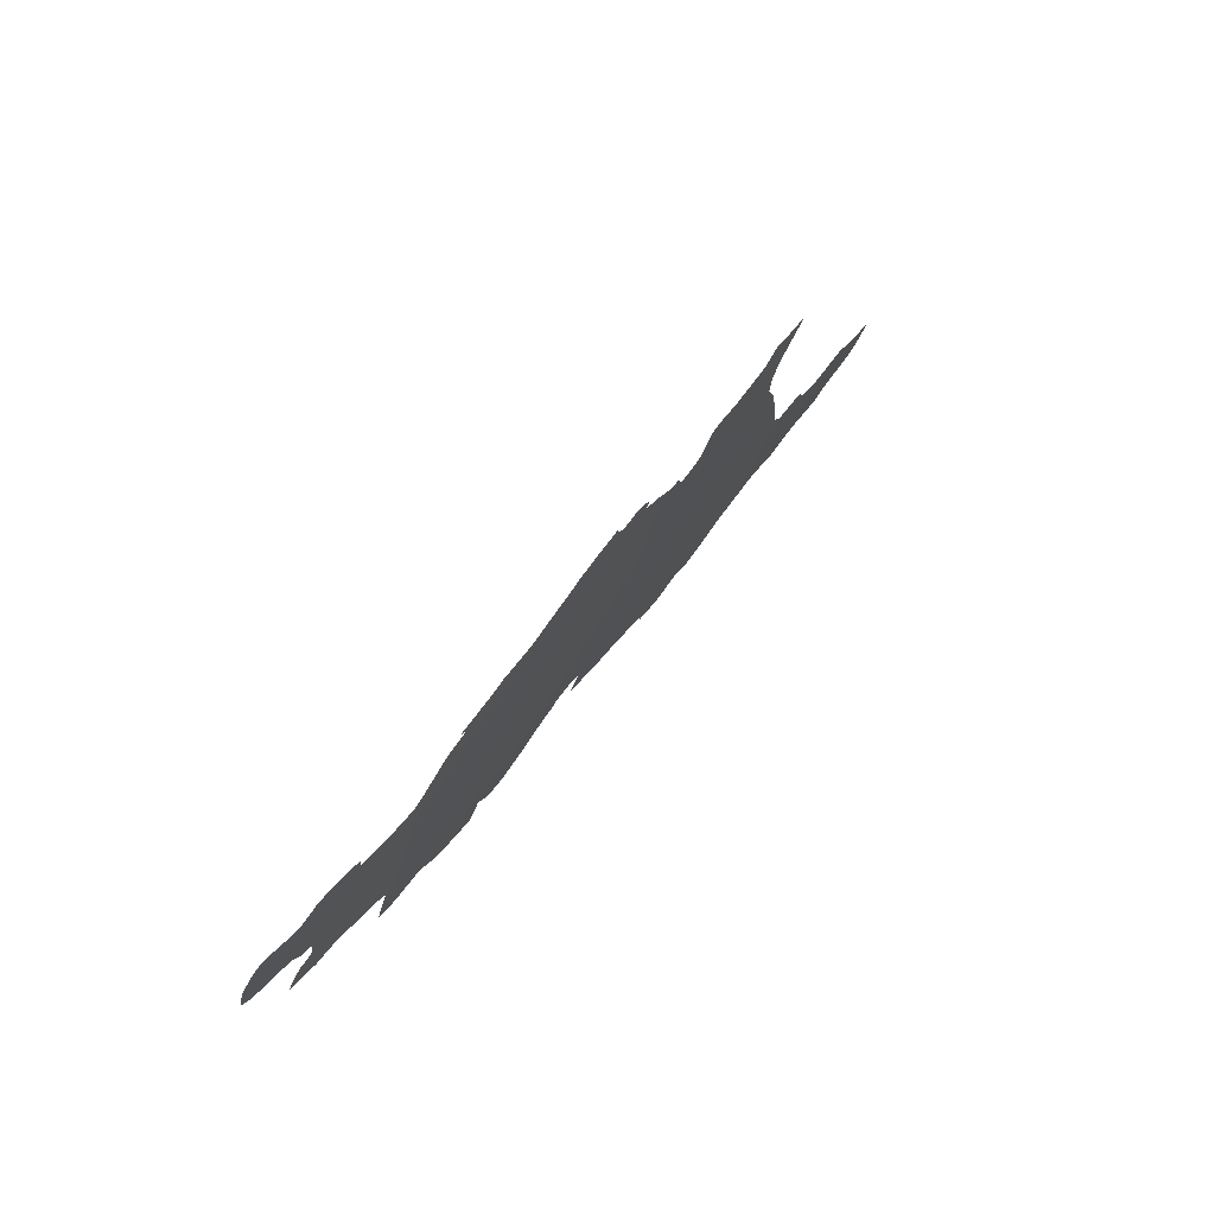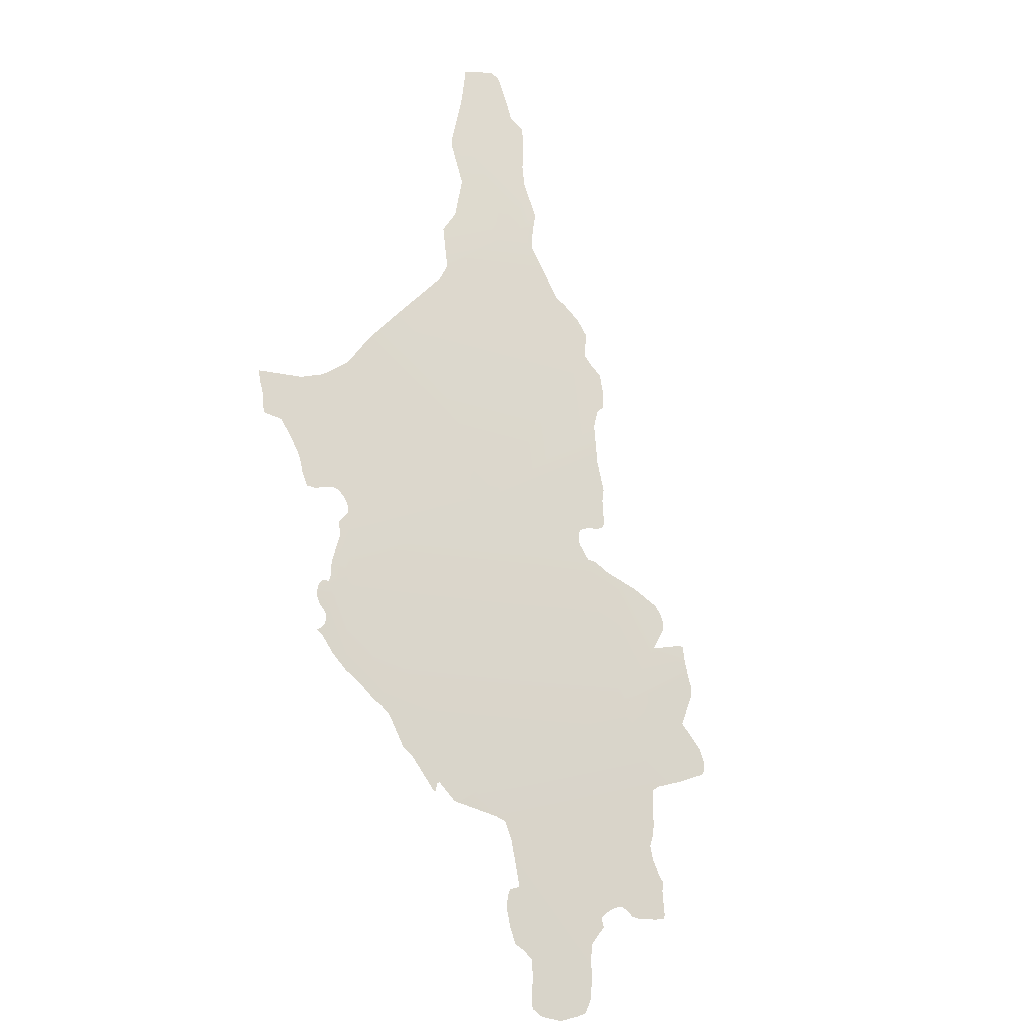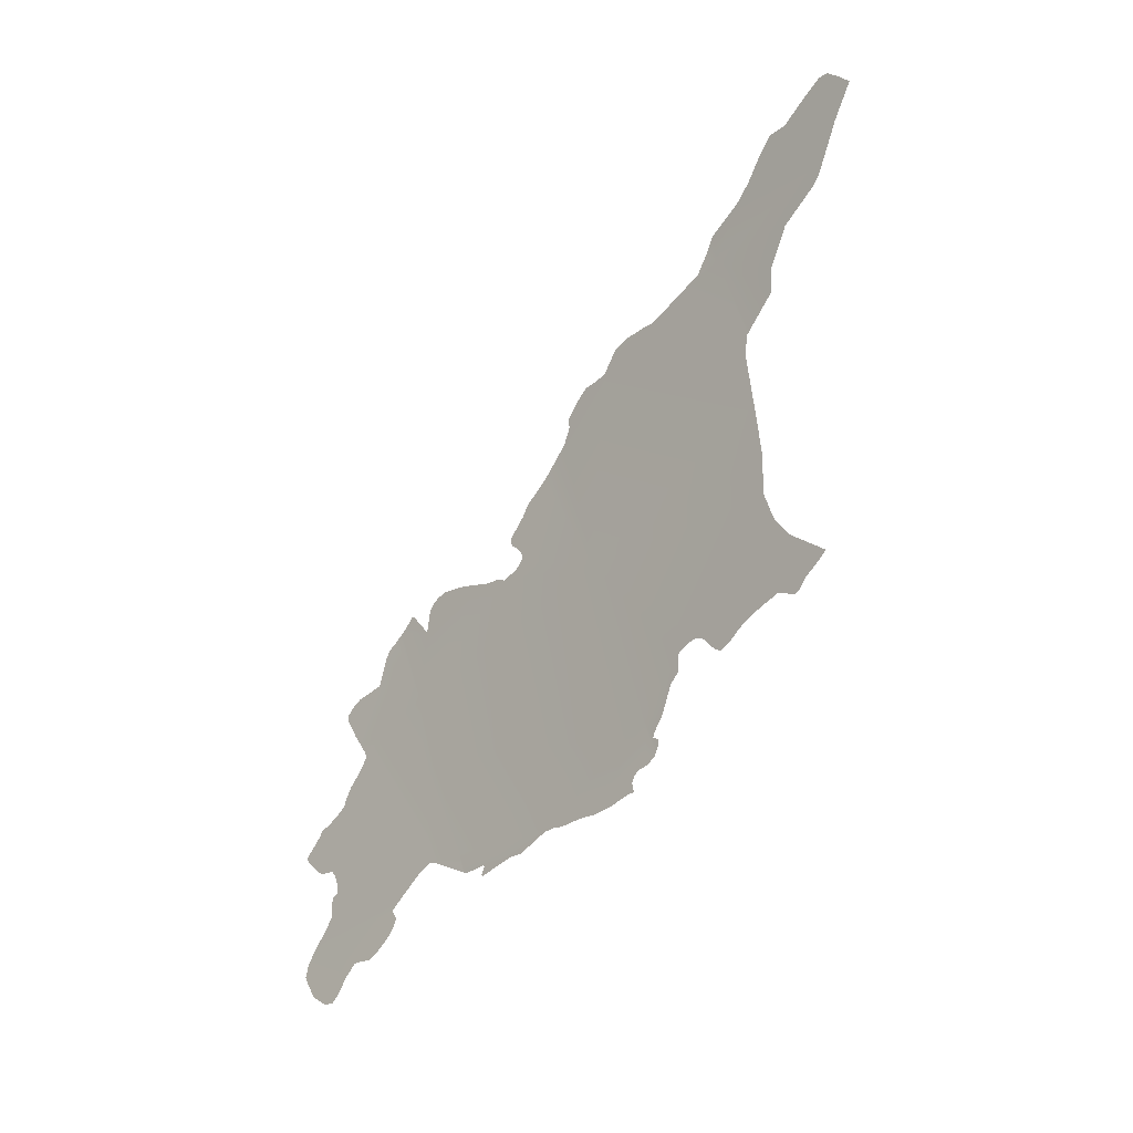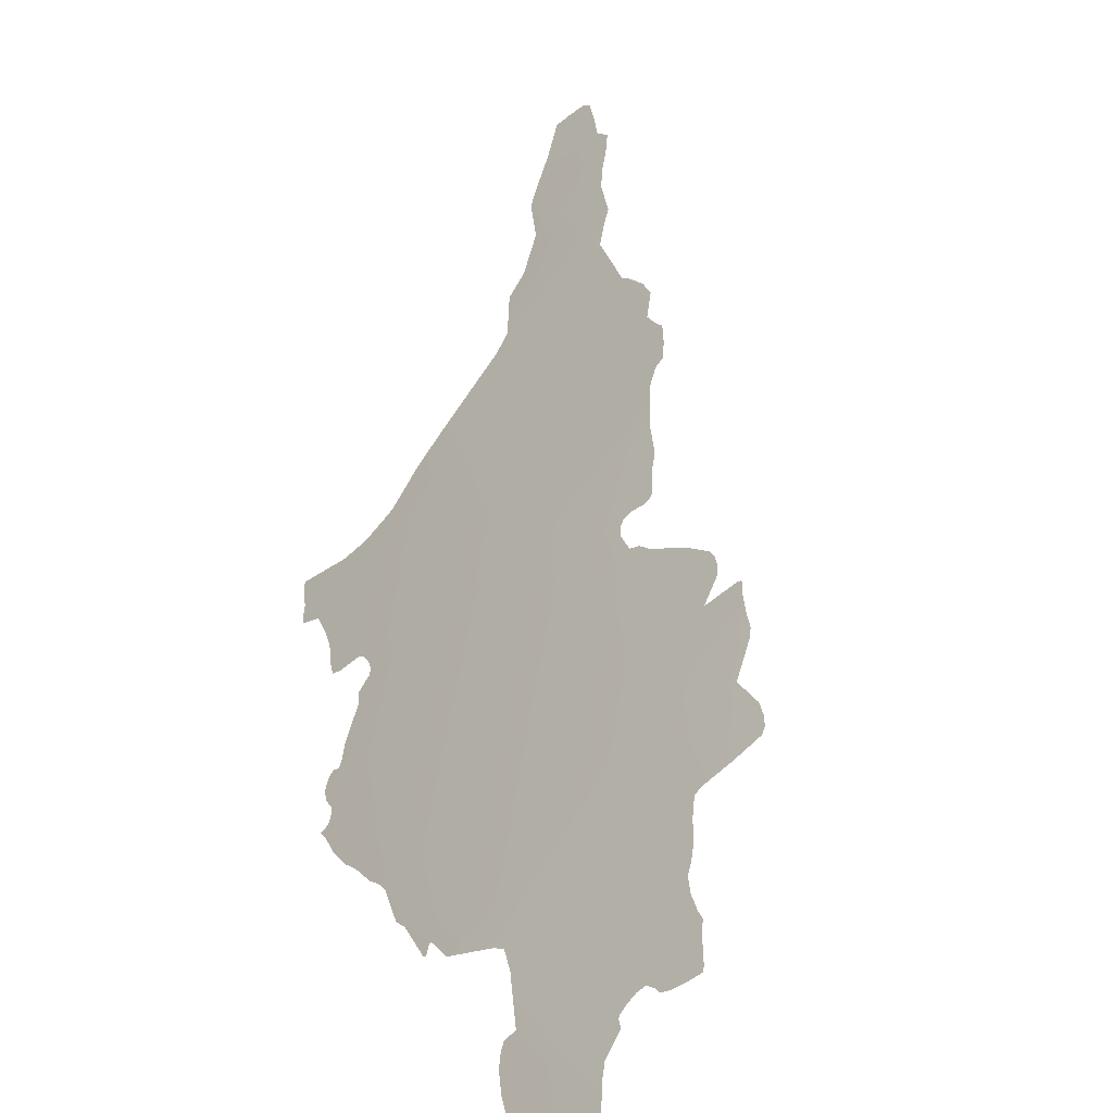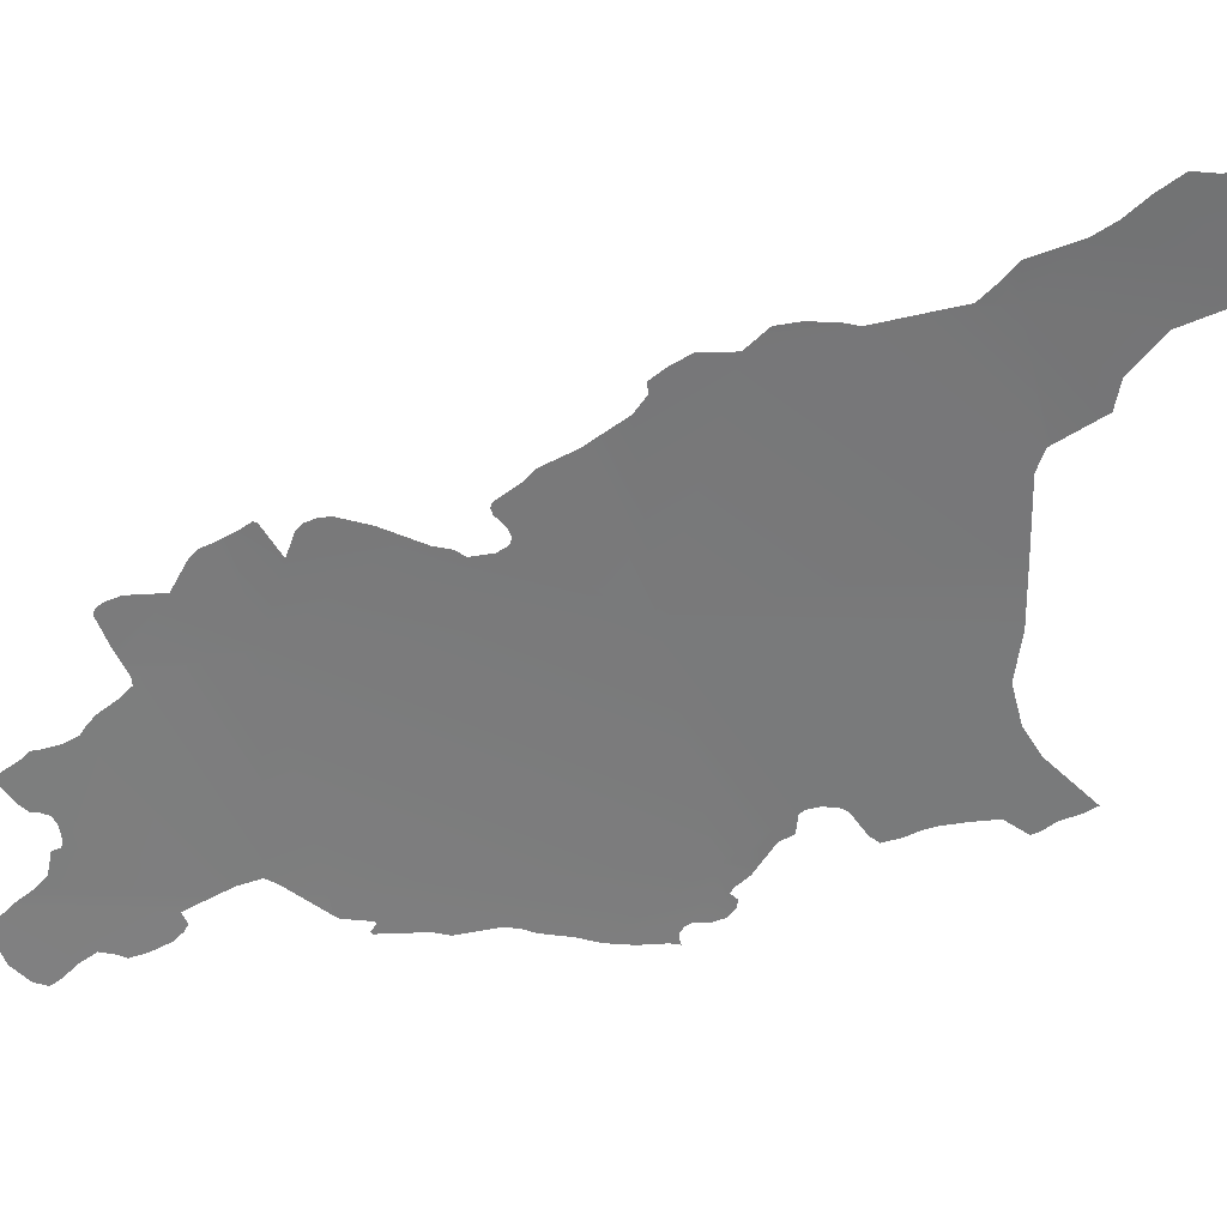
<metadata>
{"format":"obj","ext":"obj","renderer":"f3d","projection":"perspective","resolution":1024,"background":"white","views":[{"elev":-45.9,"azim":30.7,"up":"+Z"},{"elev":-46.8,"azim":137.1,"up":"+Z"},{"elev":29.3,"azim":15.9,"up":"+Z"},{"elev":22.7,"azim":-153.9,"up":"+Y"},{"elev":-14.6,"azim":-27.7,"up":"+Y"}]}
</metadata>
<code>
o 0_Georgia_sphere.001
v 2.615 3.365 -2.615
v 2.652 3.307 -2.652
v 2.696 3.365 -2.532
v 2.734 3.307 -2.567
v 2.734 3.423 -2.41
v 2.598 3.392 -2.598
v 2.765 3.365 -2.456
v 2.729 3.43 -2.406
v 2.742 3.294 -2.575
v 2.754 3.393 -2.428
v 2.657 3.299 -2.657
v 2.743 3.307 -2.557
v 2.584 3.365 -2.645
v 2.715 3.423 -2.432
v 2.704 3.423 -2.444
v 2.689 3.423 -2.46
v 2.643 3.307 -2.66
v 2.629 3.307 -2.675
v 2.581 3.307 -2.721
v 2.668 3.407 -2.505
v 2.777 3.423 -2.36
v 2.779 3.43 -2.348
v 2.783 3.436 -2.333
v 2.778 3.441 -2.333
v 2.772 3.445 -2.333
v 2.769 3.446 -2.336
v 2.762 3.444 -2.346
v 2.756 3.442 -2.356
v 2.75 3.444 -2.361
v 2.746 3.44 -2.371
v 2.743 3.436 -2.38
v 2.739 3.434 -2.388
v 2.73 3.431 -2.403
v 2.762 3.399 -2.412
v 2.76 3.405 -2.405
v 2.764 3.414 -2.389
v 2.774 3.417 -2.371
v 2.775 3.419 -2.367
v 2.744 3.311 -2.551
v 2.747 3.312 -2.546
v 2.745 3.317 -2.541
v 2.746 3.318 -2.539
v 2.749 3.318 -2.535
v 2.753 3.318 -2.532
v 2.754 3.317 -2.531
v 2.755 3.317 -2.531
v 2.762 3.311 -2.531
v 2.765 3.309 -2.53
v 2.769 3.31 -2.525
v 2.772 3.311 -2.52
v 2.774 3.312 -2.516
v 2.78 3.312 -2.51
v 2.786 3.313 -2.502
v 2.793 3.308 -2.5
v 2.795 3.309 -2.497
v 2.797 3.311 -2.492
v 2.801 3.313 -2.485
v 2.803 3.314 -2.481
v 2.787 3.326 -2.483
v 2.78 3.334 -2.482
v 2.776 3.338 -2.479
v 2.773 3.343 -2.476
v 2.769 3.355 -2.464
v 2.595 3.39 -2.602
v 2.592 3.389 -2.606
v 2.591 3.387 -2.61
v 2.59 3.38 -2.621
v 2.579 3.38 -2.63
v 2.576 3.379 -2.635
v 2.574 3.378 -2.638
v 2.574 3.376 -2.64
v 2.581 3.369 -2.644
v 2.658 3.298 -2.656
v 2.666 3.297 -2.649
v 2.667 3.296 -2.649
v 2.666 3.295 -2.652
v 2.667 3.294 -2.652
v 2.68 3.294 -2.639
v 2.685 3.293 -2.636
v 2.695 3.294 -2.623
v 2.699 3.293 -2.62
v 2.703 3.292 -2.617
v 2.712 3.29 -2.61
v 2.718 3.289 -2.606
v 2.726 3.288 -2.6
v 2.733 3.288 -2.592
v 2.735 3.287 -2.59
v 2.734 3.288 -2.59
v 2.734 3.29 -2.588
v 2.734 3.292 -2.586
v 2.736 3.293 -2.583
v 2.739 3.292 -2.58
v 2.742 3.293 -2.576
v 2.578 3.303 -2.728
v 2.578 3.299 -2.733
v 2.58 3.296 -2.734
v 2.585 3.291 -2.736
v 2.592 3.286 -2.735
v 2.597 3.285 -2.732
v 2.598 3.285 -2.731
v 2.599 3.287 -2.727
v 2.602 3.29 -2.721
v 2.605 3.293 -2.714
v 2.61 3.292 -2.711
v 2.613 3.291 -2.709
v 2.617 3.292 -2.703
v 2.622 3.295 -2.695
v 2.624 3.297 -2.691
v 2.624 3.299 -2.688
v 2.621 3.302 -2.687
v 2.656 3.299 -2.657
v 2.728 3.428 -2.41
v 2.726 3.424 -2.418
v 2.703 3.423 -2.444
v 2.695 3.424 -2.451
v 2.69 3.424 -2.457
v 2.762 3.371 -2.45
v 2.754 3.388 -2.436
v 2.754 3.393 -2.429
v 2.707 3.422 -2.441
v 2.705 3.422 -2.443
v 2.686 3.42 -2.467
v 2.682 3.42 -2.471
v 2.677 3.421 -2.476
v 2.673 3.418 -2.483
v 2.671 3.416 -2.49
v 2.672 3.413 -2.492
v 2.671 3.409 -2.498
v 2.664 3.403 -2.514
v 2.657 3.4 -2.526
v 2.655 3.397 -2.531
v 2.651 3.394 -2.54
v 2.651 3.392 -2.542
v 2.652 3.391 -2.543
v 2.656 3.388 -2.543
v 2.658 3.385 -2.544
v 2.658 3.384 -2.546
v 2.656 3.382 -2.55
v 2.651 3.382 -2.556
v 2.647 3.384 -2.557
v 2.642 3.385 -2.56
v 2.636 3.388 -2.563
v 2.628 3.391 -2.567
v 2.618 3.394 -2.574
v 2.615 3.394 -2.577
v 2.613 3.393 -2.581
v 2.612 3.391 -2.584
v 2.612 3.385 -2.591
v 2.603 3.394 -2.589
v 2.602 3.394 -2.59
v 2.6 3.393 -2.594
v 2.743 3.296 -2.572
v 2.742 3.298 -2.57
v 2.74 3.299 -2.57
v 2.74 3.3 -2.569
v 2.742 3.303 -2.562
v 2.568 3.336 -2.697
v 2.573 3.332 -2.697
v 2.577 3.33 -2.696
v 2.579 3.329 -2.694
v 2.582 3.328 -2.693
v 2.584 3.326 -2.693
v 2.586 3.323 -2.695
v 2.587 3.321 -2.697
v 2.587 3.32 -2.698
v 2.585 3.319 -2.701
v 2.586 3.313 -2.707
v 2.585 3.31 -2.713
v 2.581 3.307 -2.721
v 2.631 3.308 -2.67
v 2.637 3.31 -2.663
v 2.641 3.308 -2.661
v 2.588 3.361 -2.646
v 2.589 3.359 -2.648
v 2.587 3.356 -2.654
v 2.584 3.352 -2.661
v 2.582 3.35 -2.666
v 2.582 3.348 -2.669
v 2.578 3.346 -2.674
v 2.574 3.345 -2.68
v 2.571 3.345 -2.683
v 2.57 3.343 -2.686
v 2.566 3.339 -2.695
v 2.565 3.338 -2.697
f 138 137 3
f 1 4 2
f 128 127 122
f 50 49 46
f 22 26 24
f 36 35 5
f 64 6 1
f 86 85 89
f 111 2 11
f 19 103 102
f 114 16 115
f 113 112 5
f 154 9 4
f 182 180 161
f 1 6 148
f 6 151 148
f 151 150 149
f 148 147 145
f 147 146 145
f 151 149 148
f 129 20 3
f 131 130 136
f 130 129 136
f 133 132 134
f 132 131 135
f 135 134 132
f 129 3 136
f 145 144 148
f 144 143 148
f 143 142 148
f 142 141 1
f 148 142 1
f 141 140 139
f 1 141 139
f 135 131 136
f 3 1 139
f 137 136 3
f 3 139 138
f 1 3 4
f 7 3 117
f 3 20 128
f 3 128 122
f 117 3 122
f 118 117 120
f 5 10 119
f 5 119 14
f 119 118 14
f 120 14 118
f 15 121 122
f 121 120 122
f 122 16 15
f 125 124 123
f 125 123 127
f 123 122 127
f 127 126 125
f 117 122 120
f 12 4 39
f 4 3 41
f 39 4 41
f 3 7 63
f 3 63 62
f 41 40 39
f 3 62 44
f 62 61 44
f 3 44 43
f 61 60 51
f 42 41 3
f 43 42 3
f 60 59 53
f 59 58 57
f 56 55 53
f 55 54 53
f 59 57 56
f 44 61 45
f 45 61 46
f 59 56 53
f 46 61 51
f 48 47 49
f 47 46 49
f 51 60 52
f 53 52 60
f 50 46 51
f 21 5 32
f 5 8 33
f 32 5 33
f 31 30 21
f 30 29 28
f 30 28 21
f 21 32 31
f 24 23 22
f 22 21 28
f 28 27 22
f 27 26 22
f 26 25 24
f 5 21 36
f 21 38 37
f 36 21 37
f 35 34 5
f 34 10 5
f 1 13 67
f 13 72 67
f 72 71 69
f 71 70 69
f 69 68 72
f 67 66 1
f 66 65 64
f 1 66 64
f 68 67 72
f 4 9 92
f 9 93 92
f 92 91 4
f 11 2 73
f 2 4 80
f 74 2 78
f 74 73 2
f 77 76 75
f 78 77 75
f 75 74 78
f 2 80 78
f 4 91 90
f 4 90 84
f 90 89 85
f 4 84 83
f 80 79 78
f 83 82 81
f 81 80 4
f 81 4 83
f 85 84 90
f 88 87 86
f 89 88 86
f 111 17 2
f 19 18 110
f 110 109 108
f 108 107 110
f 107 106 110
f 106 105 104
f 106 104 110
f 104 103 110
f 94 19 102
f 19 110 103
f 96 95 94
f 98 97 101
f 97 96 101
f 100 99 98
f 102 101 94
f 101 100 98
f 94 101 96
f 15 16 114
f 16 116 115
f 5 14 113
f 112 8 5
f 4 12 156
f 4 156 155
f 153 152 154
f 152 9 154
f 4 155 154
f 18 19 168
f 19 169 168
f 170 18 178
f 18 168 167
f 167 166 165
f 18 167 165
f 164 18 165
f 171 170 175
f 18 164 163
f 18 163 162
f 2 17 172
f 18 162 178
f 2 172 171
f 13 1 173
f 1 2 171
f 173 1 174
f 174 1 171
f 170 178 176
f 176 178 177
f 176 175 170
f 175 174 171
f 162 161 179
f 178 162 179
f 160 159 158
f 161 160 182
f 179 161 180
f 160 158 182
f 158 157 182
f 157 184 183
f 182 157 183
f 182 181 180

</code>
